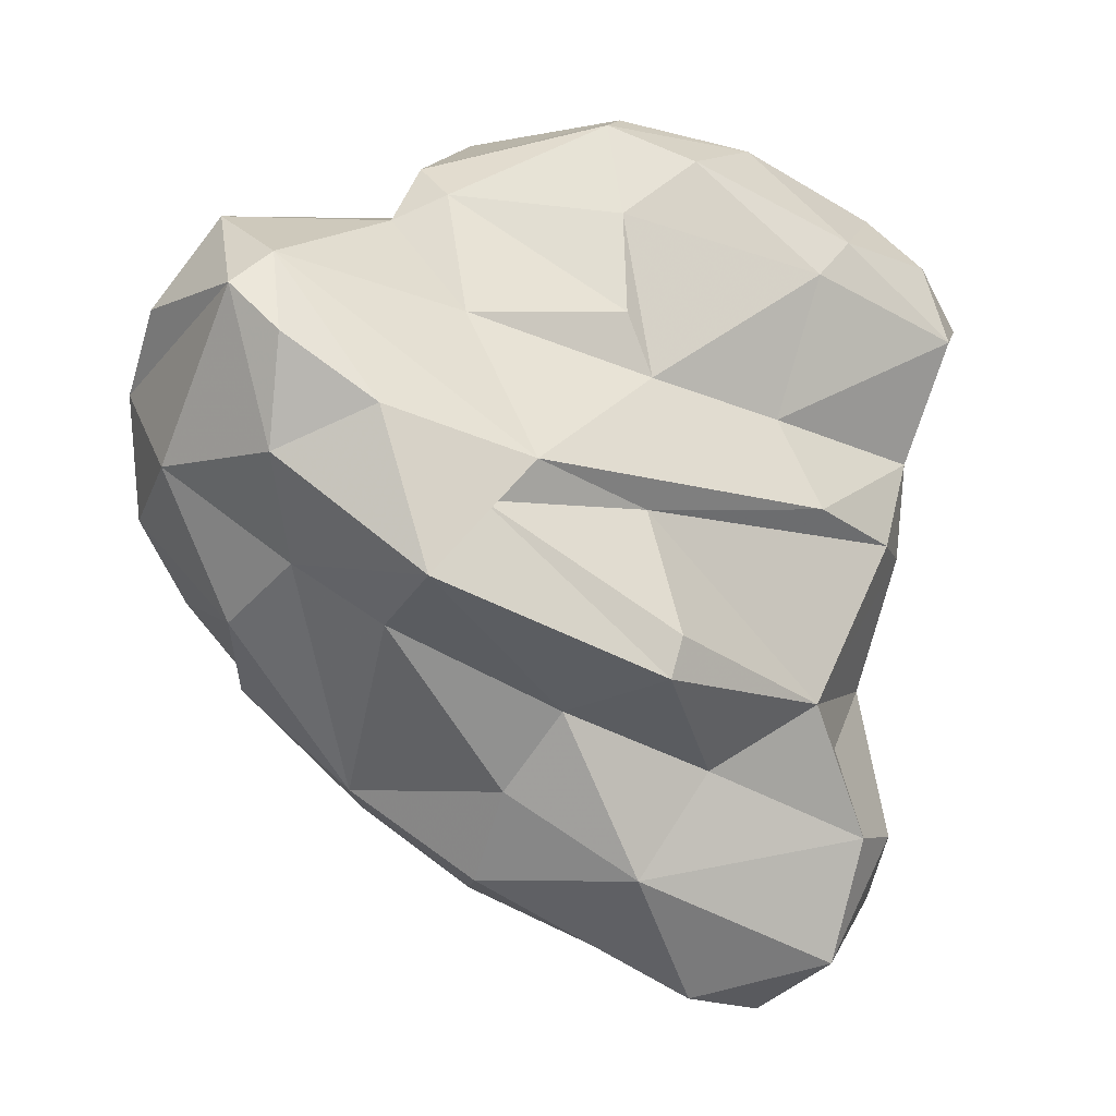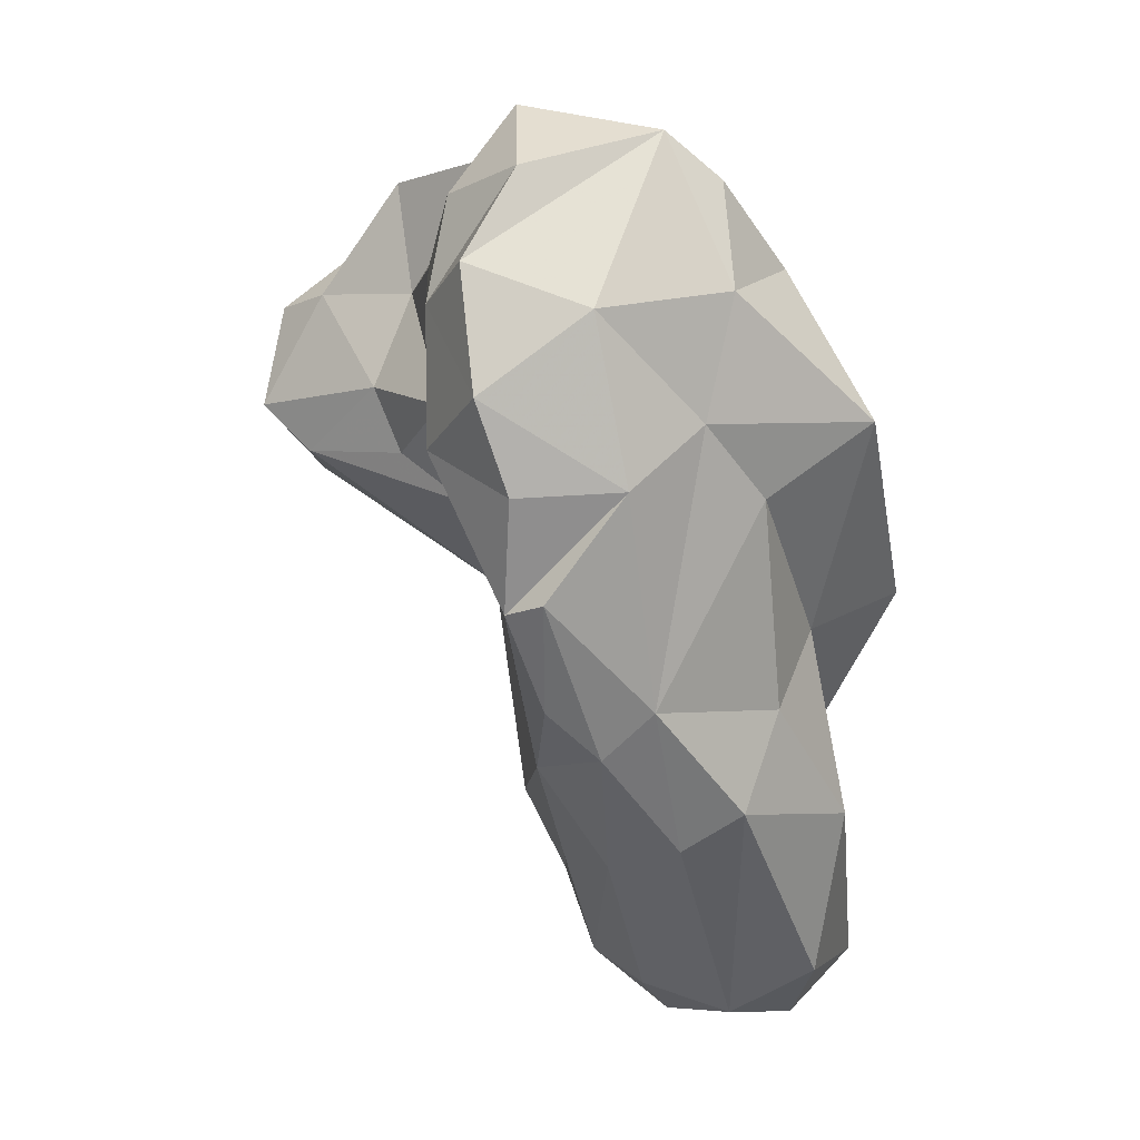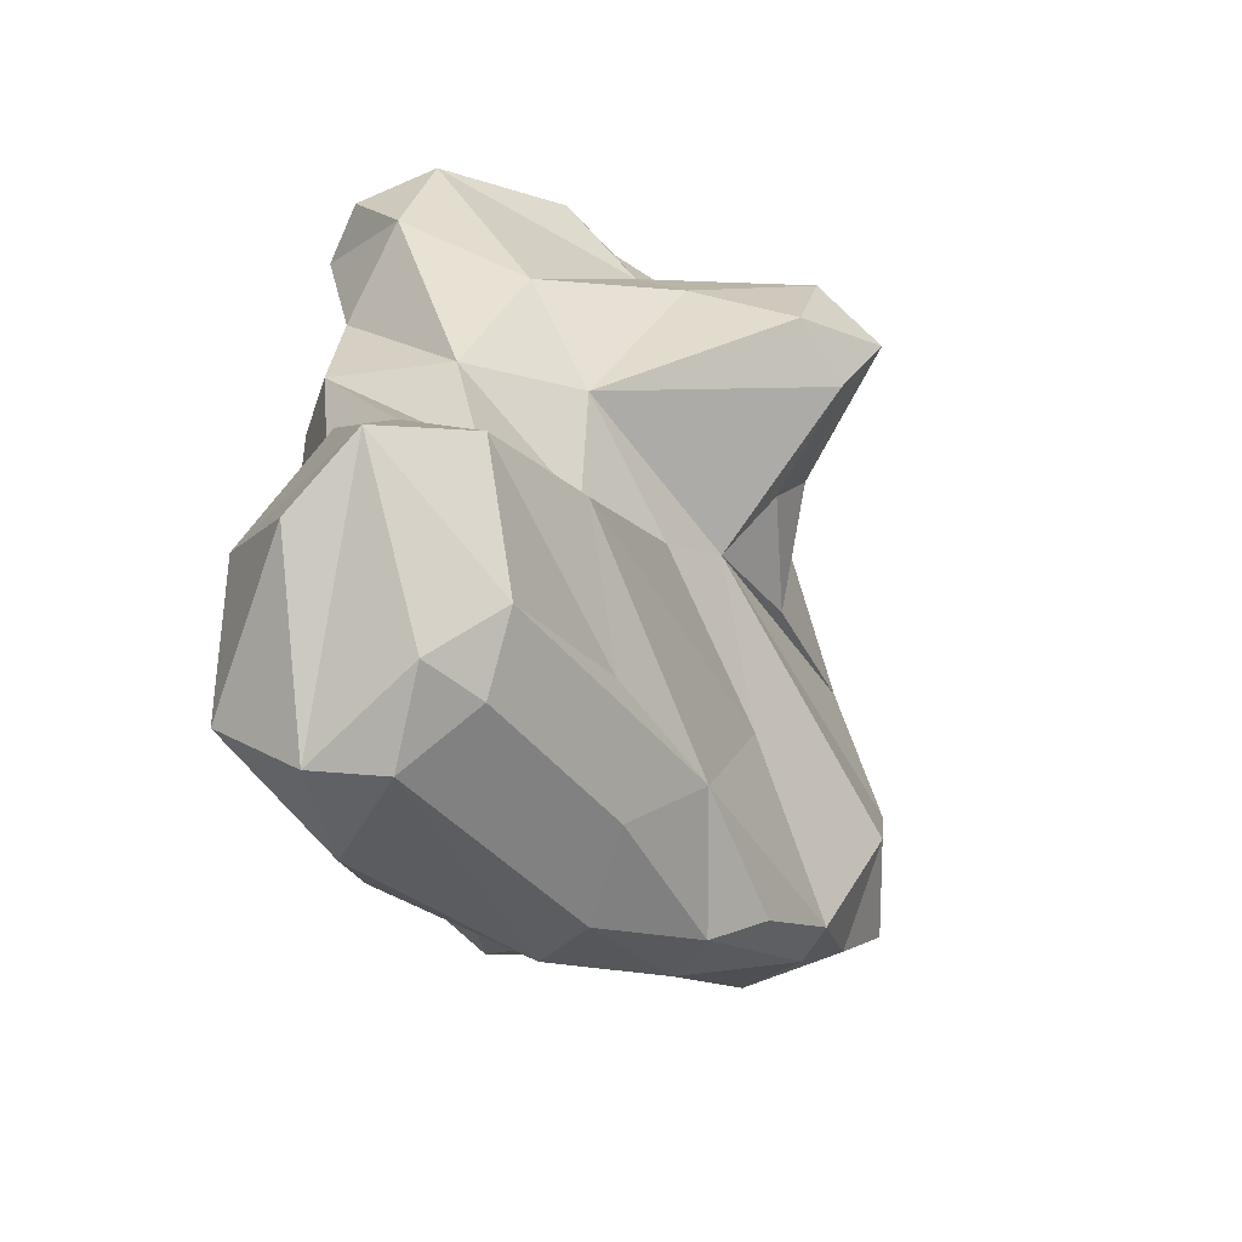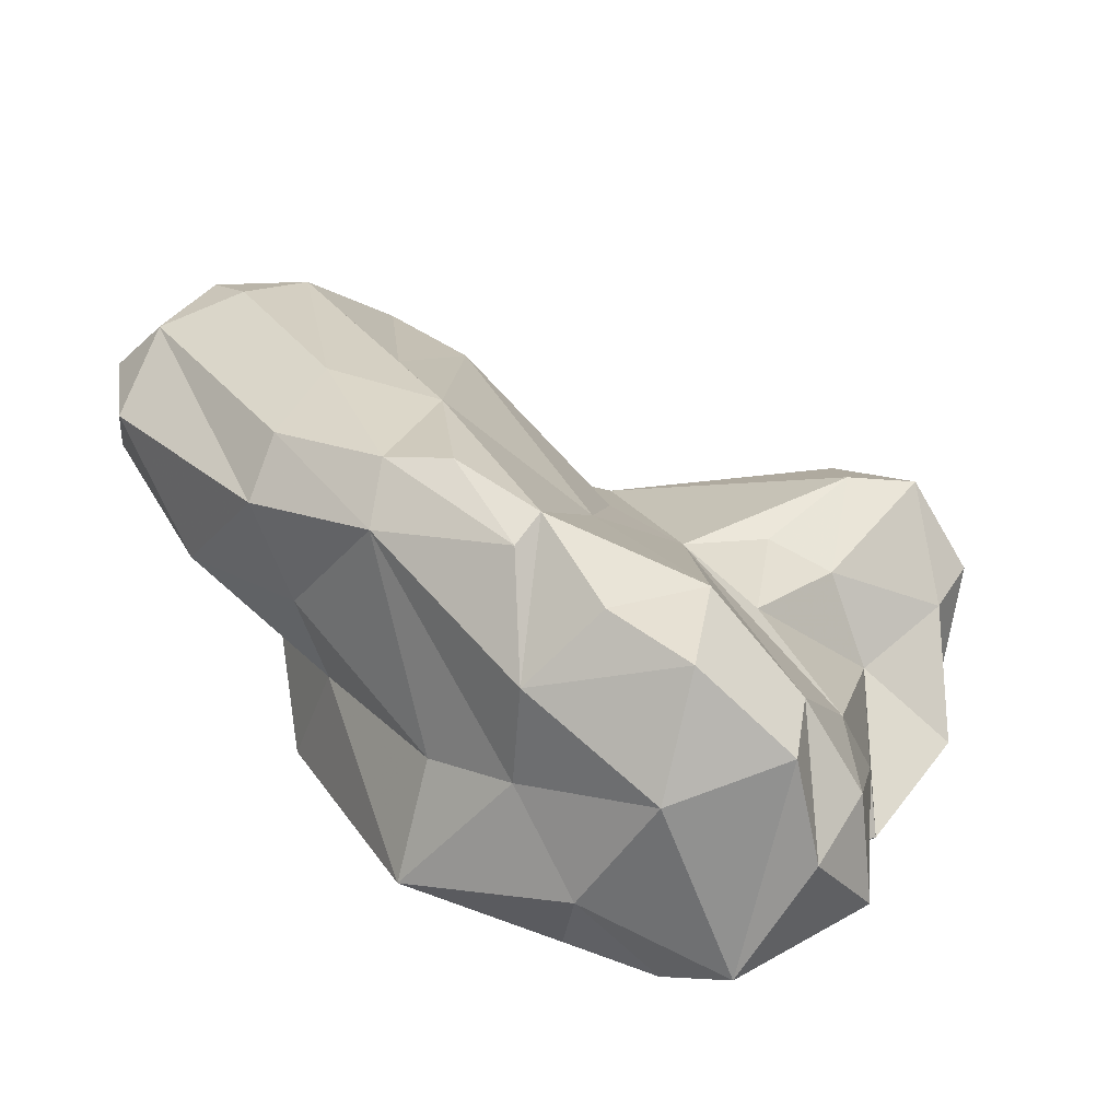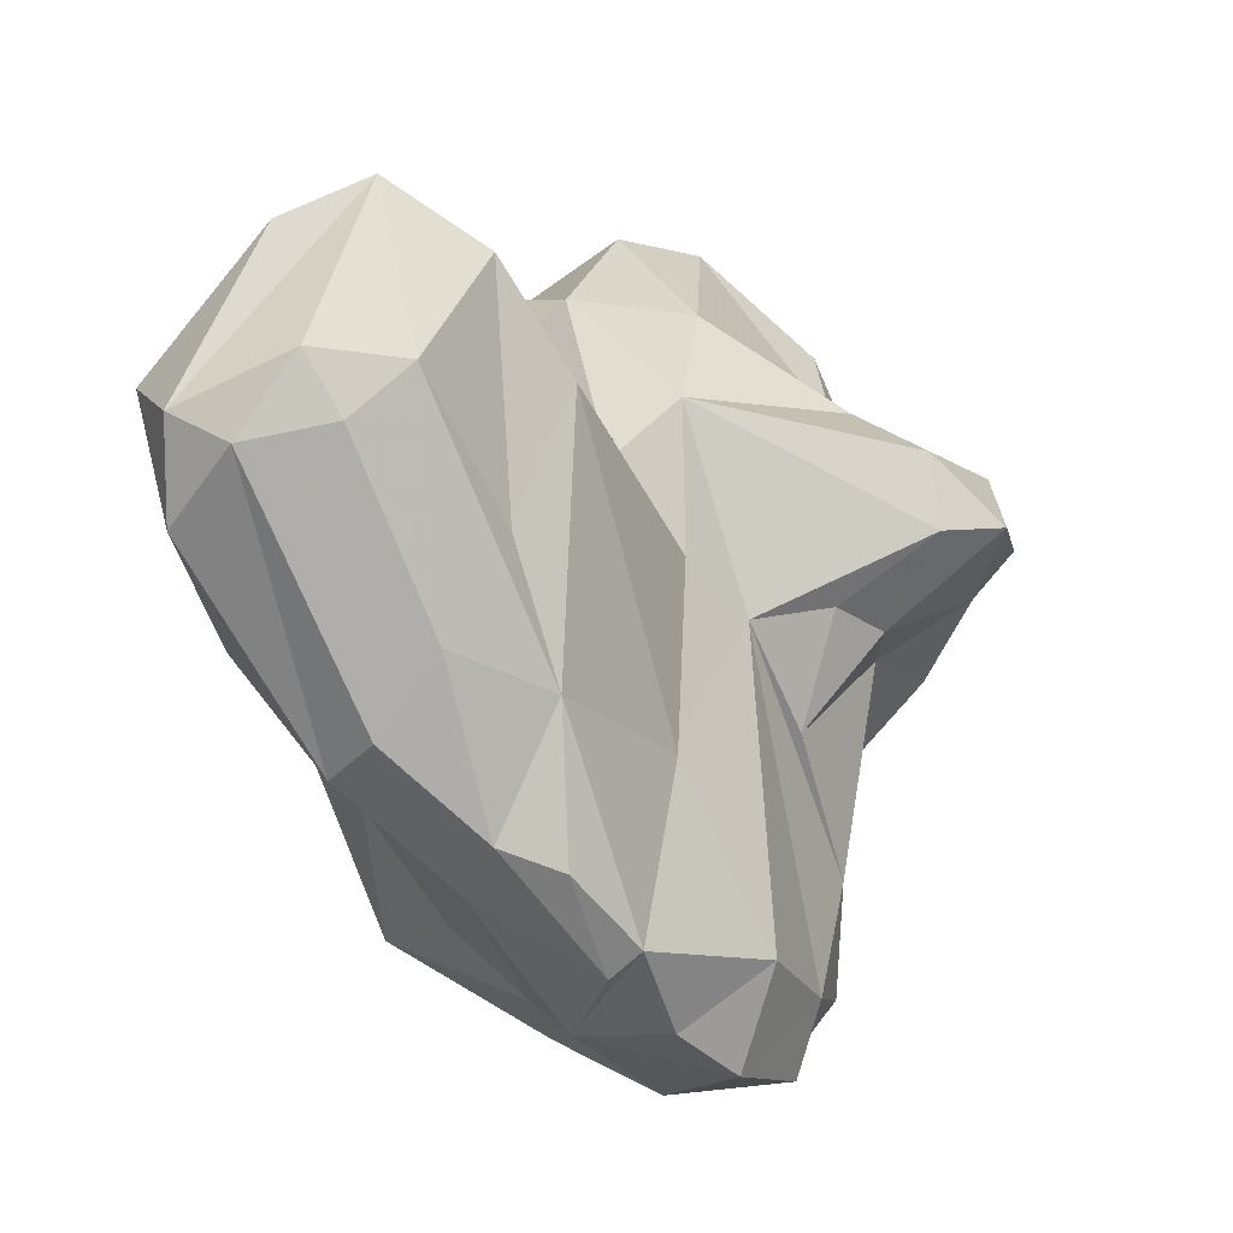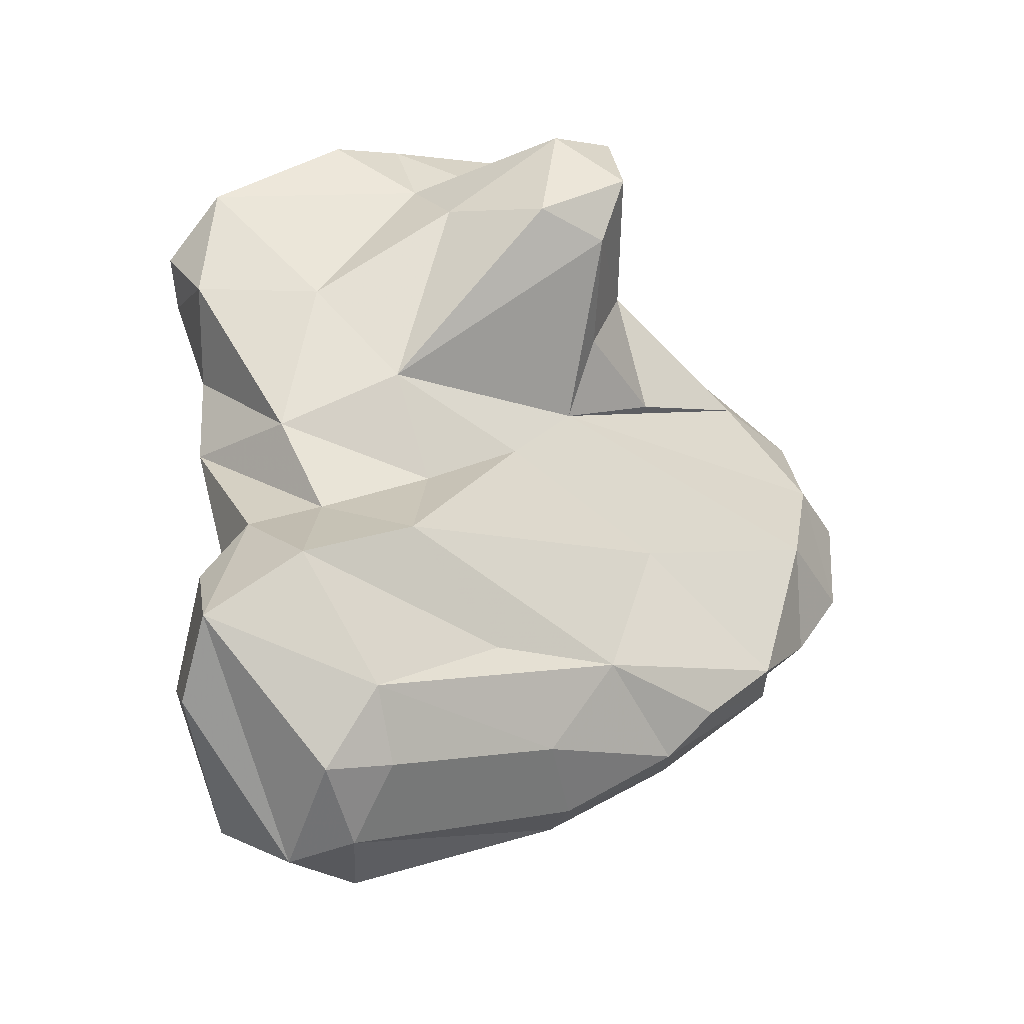
<metadata>
{"format":"obj","ext":"obj","renderer":"f3d","projection":"perspective","resolution":1024,"background":"white","views":[{"elev":15.1,"azim":61.0,"up":"+Z"},{"elev":-10.8,"azim":-1.3,"up":"+Z"},{"elev":-73.9,"azim":-156.0,"up":"+Z"},{"elev":-76.6,"azim":-139.4,"up":"+Y"},{"elev":-11.5,"azim":-158.5,"up":"+Y"},{"elev":-52.7,"azim":-128.7,"up":"+Z"}]}
</metadata>
<code>
v 135.9 279.6 77.47
v 137.8 281.8 75.79
v 137.9 278.2 80.94
v 136.5 279.7 80.88
v 139.8 276.6 77.31
v 137 281.8 79.77
v 140.5 276.3 84.22
v 140.8 283.7 77.46
v 142 273.4 75.88
v 141.1 282.8 81.31
v 137.5 279.3 75.8
v 142.2 284.2 80.19
v 141 276.3 80.45
v 139.5 279.6 83.31
v 141.8 269.2 79.1
v 141.8 265.4 76.85
v 140.7 277.1 75.21
v 141.9 266.3 72.74
v 142.4 265.6 80.22
v 144.3 283.1 71.65
v 143.9 272 69.96
v 142.8 276.5 73.4
v 144.4 263.3 80.31
v 144.7 279.6 85.28
v 142.8 284.8 83.33
v 142.6 273.2 82.22
v 144.2 264.1 70.84
v 142.8 263 77.39
v 144.1 266.2 67.91
v 143.4 287.1 82.02
v 143.3 263 73.45
v 144 278.1 71.15
v 144.8 281.7 64.64
v 147.6 264.2 71.05
v 143.9 272.7 83.98
v 144.7 286.4 74.26
v 145.1 272.9 64.35
v 146.6 262.6 75.91
v 146 277.2 62.92
v 147 268.8 64.05
v 146.4 290.1 79.21
v 145.6 280.6 69.01
v 145.8 272.7 83.39
v 145.3 284.2 84.07
v 147.2 285.8 69.42
v 145.2 265.5 68.04
v 145.3 268.1 65.36
v 145.2 271 82.62
v 147.2 283.8 66.4
v 145.8 278.5 85.27
v 144.4 265.7 83
v 147.1 281.1 59.24
v 149.5 285.5 81.43
v 146.4 288.4 81.56
v 149.8 265.3 73.31
v 147.5 280.8 84.15
v 148.5 267.7 65.31
v 147.7 289.5 75.05
v 148.7 279.3 58.05
v 146.3 284.9 62.21
v 148.6 264.1 81.69
v 148 277.8 82.73
v 150.7 264.4 77
v 149.1 290.3 77.99
v 149.6 281.2 57.3
v 149 288.9 80.26
v 150.3 287.5 73.94
v 147.3 273.8 61.37
v 148.8 271.8 80.21
v 149.8 276.9 79.92
v 148.8 285.6 65.65
v 150.6 288.9 78.01
v 148.8 286.8 60
v 150.6 277.4 77.92
v 151.4 278.7 57.09
v 150.1 284 80.6
v 149.4 271.4 61.63
v 151.3 285 66.61
v 150.1 286.4 63.47
v 151.1 286.7 70.93
v 150.8 281.9 76.14
v 150.4 264.9 80.48
v 148.1 265.8 82.4
v 151.7 267.5 71.59
v 151.3 270.6 62.68
v 153 282.3 73.62
v 153.6 271.7 76.57
v 152.4 267.1 78.49
v 153.1 275.7 74.41
v 151.6 285.6 59.19
v 152.4 271.1 65.9
v 153.5 279.8 57.15
v 154 276.9 58.36
v 153.9 284.7 62.38
v 152.5 285.2 71.9
v 153.6 272.5 68.61
v 155.7 281.2 59.28
v 154.1 277.4 66.01
v 155 267.4 73.92
v 154.8 281 67.83
v 154.1 282.2 65.91
v 155.1 282.8 63.09
v 153.8 269.7 75.59
v 156.6 274.5 70.15
v 154.8 274.5 63.12
v 156.1 275.2 71.28
g foo
f 29 47 46
f 40 46 47
f 46 40 57
f 29 37 47
f 68 40 37
f 40 47 37
f 77 57 40
f 85 57 77
f 77 40 68
f 75 85 77
f 93 85 75
f 39 52 37
f 68 37 52
f 59 68 52
f 75 77 59
f 77 68 59
f 92 93 75
f 65 59 52
f 75 59 65
f 92 75 65
f 27 31 18
f 34 31 27
f 29 27 18
f 46 34 29
f 34 27 29
f 57 34 46
f 29 18 21
f 91 57 85
f 29 21 37
f 105 91 85
f 39 37 33
f 93 105 85
f 97 105 93
f 60 39 33
f 39 60 52
f 97 93 92
f 52 60 73
f 73 65 52
f 92 65 73
f 97 92 90
f 92 73 90
f 38 28 31
f 16 31 28
f 38 31 34
f 38 34 55
f 31 16 18
f 55 34 57
f 55 57 84
f 16 22 18
f 22 21 18
f 91 84 57
f 84 91 96
f 22 32 21
f 91 105 96
f 96 105 98
f 21 33 37
f 21 32 33
f 32 42 33
f 102 98 105
f 42 49 33
f 102 105 97
f 60 33 49
f 71 60 49
f 94 102 97
f 97 90 94
f 73 60 71
f 73 71 79
f 79 94 73
f 94 90 73
f 61 23 28
f 28 38 61
f 38 63 61
f 19 16 23
f 23 16 28
f 38 55 63
f 63 55 99
f 16 19 15
f 99 55 84
f 22 16 15
f 22 15 9
f 99 84 96
f 104 99 96
f 9 5 17
f 9 17 22
f 5 1 11
f 17 5 11
f 22 17 11
f 20 22 11
f 22 20 32
f 104 96 98
f 1 2 11
f 20 11 2
f 32 20 42
f 100 104 98
f 42 20 45
f 100 98 102
f 100 102 101
f 49 42 45
f 78 100 101
f 45 80 49
f 71 49 80
f 80 78 71
f 79 71 78
f 94 78 101
f 102 94 101
f 79 78 94
f 51 23 61
f 82 61 63
f 19 23 51
f 19 51 26
f 82 63 88
f 88 63 99
f 19 26 15
f 87 88 99
f 87 99 103
f 26 13 15
f 15 13 9
f 99 104 103
f 87 103 89
f 103 104 106
f 3 5 13
f 9 13 5
f 89 103 106
f 3 4 1
f 5 3 1
f 4 6 1
f 100 89 106
f 106 104 100
f 1 6 2
f 86 89 95
f 100 95 89
f 6 8 2
f 8 20 2
f 8 36 20
f 20 36 45
f 36 58 45
f 95 100 80
f 100 78 80
f 80 45 67
f 83 51 61
f 61 82 83
f 48 51 83
f 48 26 51
f 82 88 83
f 69 48 83
f 87 83 88
f 48 35 26
f 43 35 48
f 70 43 69
f 43 48 69
f 69 83 87
f 35 7 13
f 26 35 13
f 74 70 69
f 74 69 87
f 87 89 86
f 13 7 3
f 86 74 87
f 7 14 3
f 81 74 86
f 3 14 4
f 10 4 14
f 6 4 10
f 12 6 10
f 12 8 6
f 67 81 86
f 95 67 86
f 12 36 8
f 12 41 36
f 41 58 36
f 80 67 95
f 58 67 45
f 50 35 43
f 7 35 24
f 24 35 50
f 62 50 43
f 62 43 70
f 24 14 7
f 25 14 24
f 62 70 74
f 25 10 14
f 76 62 74
f 74 81 76
f 12 10 25
f 30 12 25
f 72 76 81
f 72 81 67
f 12 30 41
f 64 72 58
f 72 67 58
f 41 64 58
f 56 50 62
f 44 24 50
f 44 50 56
f 56 62 76
f 44 25 24
f 53 44 56
f 56 76 53
f 30 25 44
f 30 44 54
f 54 44 53
f 66 54 53
f 72 53 76
f 66 53 72
f 54 41 30
f 41 54 66
f 64 41 66
f 72 64 66
g

</code>
